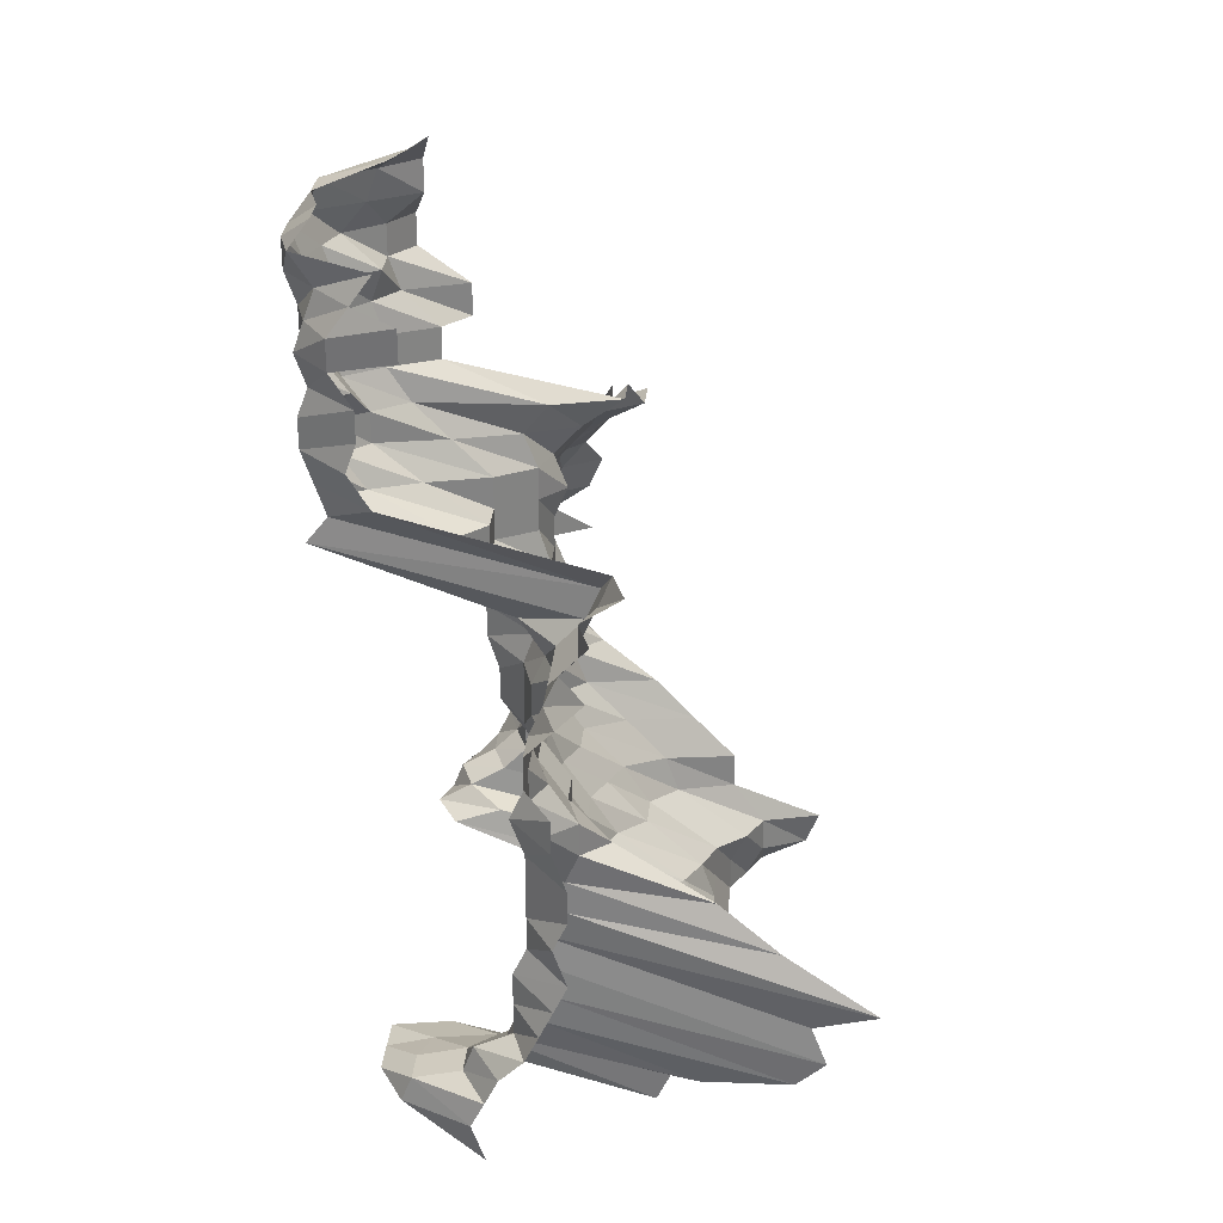
<metadata>
{"format":"obj","ext":"obj","renderer":"f3d","projection":"perspective","resolution":1024,"background":"white","views":[{"elev":29.9,"azim":-84.8,"up":"+Y"}]}
</metadata>
<code>
g default
v 0.06622 -0.03438 0.868
v 0.05399 -0.03422 0.864
v 0.04181 -0.03402 0.859
v 0.07785 -0.04613 0.864
v 0.06492 -0.04543 0.851
v 0.05211 -0.04453 0.834
v 0.0406 -0.04453 0.834
v 0.02922 -0.04474 0.838
v 0.01765 -0.04474 0.838
v 0.07785 -0.05803 0.864
v 0.06462 -0.05689 0.847
v 0.05186 -0.05575 0.83
v 0.04021 -0.05548 0.826
v 0.0288 -0.05548 0.826
v 0.01748 -0.05575 0.83
v 0.006228 -0.0577 0.859
v 0.08926 -0.06954 0.859
v 0.07668 -0.06889 0.851
v 0.06393 -0.06784 0.838
v 0.05211 -0.06751 0.834
v 0.0404 -0.06719 0.83
v 0.0288 -0.06686 0.826
v 0.01765 -0.06784 0.838
v 0.00617 -0.06889 0.851
v -0.005693 -0.07026 0.868
v 0.08926 -0.08137 0.859
v 0.07668 -0.08062 0.851
v 0.06492 -0.08062 0.851
v 0.05236 -0.07938 0.838
v 0.0406 -0.07901 0.834
v 0.02894 -0.07863 0.83
v 0.01756 -0.07901 0.834
v 0.006112 -0.07986 0.843
v -0.005693 -0.08223 0.868
v 0.09113 -0.09516 0.877
v 0.07704 -0.09278 0.855
v 0.06462 -0.09191 0.847
v 0.05236 -0.09093 0.838
v 0.0404 -0.09007 0.83
v 0.02894 -0.09007 0.83
v 0.01748 -0.09007 0.83
v 0.006112 -0.09148 0.843
v 0.09113 -0.1073 0.877
v 0.07821 -0.1062 0.868
v 0.06492 -0.1041 0.851
v 0.05211 -0.102 0.834
v 0.0406 -0.102 0.834
v 0.02894 -0.1015 0.83
v 0.01756 -0.102 0.834
v 0.00617 -0.1041 0.851
v 0.07821 -0.1181 0.868
v 0.06492 -0.1158 0.851
v 0.05236 -0.114 0.838
v 0.04103 -0.1147 0.843
v 0.02908 -0.1135 0.834
v 0.01748 -0.1129 0.83
v 0.00617 -0.1158 0.851
v 0.1094 -0.1392 0.929
v 0.09653 -0.1392 0.929
v 0.08145 -0.1355 0.904
v 0.06554 -0.1287 0.859
v 0.05292 -0.1269 0.847
v 0.0406 -0.125 0.834
v 0.02908 -0.125 0.834
v 0.01748 -0.1244 0.83
v 0.006141 -0.1269 0.847
v 0.1357 -0.1528 0.934
v 0.1228 -0.1528 0.934
v 0.1082 -0.1504 0.919
v 0.09497 -0.1496 0.914
v 0.08064 -0.1465 0.895
v 0.06653 -0.1427 0.872
v 0.05292 -0.1386 0.847
v 0.04079 -0.1371 0.838
v 0.02908 -0.1365 0.834
v 0.01756 -0.1365 0.834
v 0.006199 -0.1399 0.855
v -0.006126 -0.1528 0.934
v -0.01912 -0.1537 0.939
v 0.1589 -0.163 0.919
v 0.1463 -0.163 0.919
v 0.1336 -0.163 0.919
v 0.1202 -0.1622 0.914
v 0.107 -0.1613 0.909
v 0.09394 -0.1604 0.904
v 0.08109 -0.1597 0.9
v 0.0676 -0.1572 0.886
v 0.05399 -0.1533 0.864
v 0.04123 -0.1503 0.847
v 0.02908 -0.148 0.834
v 0.01765 -0.1487 0.838
v 0.006735 -0.1648 0.929
v -0.006093 -0.1648 0.929
v -0.01882 -0.1639 0.924
v -0.03175 -0.1648 0.929
v 0.1707 -0.1748 0.914
v 0.1589 -0.1757 0.919
v 0.1455 -0.1748 0.914
v 0.1314 -0.1728 0.904
v 0.1189 -0.1728 0.904
v 0.1059 -0.1721 0.9
v 0.09445 -0.1738 0.909
v 0.08109 -0.1721 0.9
v 0.0676 -0.1694 0.886
v 0.05536 -0.1694 0.886
v 0.04269 -0.1677 0.877
v 0.03089 -0.1694 0.886
v 0.01748 -0.1587 0.83
v 0.006699 -0.1767 0.924
v -0.00606 -0.1767 0.924
v -0.01882 -0.1767 0.924
v -0.03141 -0.1757 0.919
v -0.04458 -0.1776 0.929
v 0.1572 -0.1863 0.909
v 0.1432 -0.1845 0.9
v 0.1308 -0.1845 0.9
v 0.1184 -0.1845 0.9
v 0.1059 -0.1845 0.9
v 0.09394 -0.1853 0.904
v 0.08109 -0.1845 0.9
v 0.0676 -0.1816 0.886
v 0.05536 -0.1816 0.886
v 0.04313 -0.1816 0.886
v 0.03138 -0.1845 0.9
v 0.01895 -0.1845 0.9
v 0.006627 -0.1874 0.914
v -0.005994 -0.1874 0.914
v -0.01861 -0.1874 0.914
v -0.03124 -0.1874 0.914
v -0.0441 -0.1884 0.919
v 0.1707 -0.1999 0.914
v 0.1557 -0.1969 0.9
v 0.1424 -0.1958 0.895
v 0.1301 -0.1958 0.895
v 0.1184 -0.1969 0.9
v 0.1059 -0.1969 0.9
v 0.09394 -0.1978 0.904
v 0.08145 -0.1978 0.904
v 0.06897 -0.1978 0.904
v 0.05592 -0.1958 0.895
v 0.04313 -0.1938 0.886
v 0.03152 -0.1978 0.904
v 0.01914 -0.1989 0.909
v 0.006627 -0.1999 0.914
v -0.005994 -0.1999 0.914
v -0.01861 -0.1999 0.914
v -0.03107 -0.1989 0.909
v -0.04362 -0.1989 0.909
v 0.1698 -0.2114 0.909
v 0.1548 -0.2081 0.895
v 0.1416 -0.207 0.89
v 0.1301 -0.2081 0.895
v 0.1184 -0.2093 0.9
v 0.1059 -0.2093 0.9
v 0.09394 -0.2102 0.904
v 0.08145 -0.2102 0.904
v 0.06866 -0.2093 0.9
v 0.05624 -0.2093 0.9
v 0.04313 -0.206 0.886
v 0.03138 -0.2093 0.9
v 0.01904 -0.2102 0.904
v 0.006627 -0.2125 0.914
v -0.005962 -0.2114 0.909
v -0.01851 -0.2114 0.909
v -0.03107 -0.2114 0.909
v -0.04362 -0.2114 0.909
v -0.05679 -0.2137 0.919
v 0.1672 -0.2205 0.895
v 0.1548 -0.2205 0.895
v 0.1416 -0.2192 0.89
v 0.1301 -0.2205 0.895
v 0.1184 -0.2217 0.9
v 0.1059 -0.2217 0.9
v 0.09352 -0.2217 0.9
v 0.08109 -0.2217 0.9
v 0.06866 -0.2217 0.9
v 0.05592 -0.2205 0.895
v 0.04332 -0.2192 0.89
v 0.03138 -0.2217 0.9
v 0.01904 -0.2227 0.904
v 0.00659 -0.2239 0.909
v -0.005962 -0.2239 0.909
v -0.01861 -0.2251 0.914
v -0.03107 -0.2239 0.909
v -0.04338 -0.2227 0.904
v -0.05679 -0.2264 0.919
v 0.1823 -0.2364 0.909
v 0.1672 -0.2328 0.895
v 0.1539 -0.2315 0.89
v 0.1416 -0.2315 0.89
v 0.1308 -0.2341 0.9
v 0.1189 -0.2351 0.904
v 0.1059 -0.2341 0.9
v 0.09394 -0.2351 0.904
v 0.08109 -0.2341 0.9
v 0.06828 -0.2328 0.895
v 0.05561 -0.2315 0.89
v 0.04332 -0.2315 0.89
v 0.03138 -0.2341 0.9
v 0.01914 -0.2364 0.909
v 0.006663 -0.239 0.919
v -0.006027 -0.239 0.919
v -0.01882 -0.2403 0.924
v -0.03124 -0.2377 0.914
v -0.04362 -0.2364 0.909
v -0.0571 -0.2403 0.924
v 0.1681 -0.2465 0.9
v 0.1548 -0.2451 0.895
v 0.1424 -0.2451 0.895
v 0.1321 -0.249 0.909
v 0.1209 -0.2517 0.919
v 0.107 -0.249 0.909
v 0.09394 -0.2476 0.904
v 0.08109 -0.2465 0.9
v 0.0679 -0.2438 0.89
v 0.05624 -0.2465 0.9
v 0.04381 -0.2465 0.9
v 0.03152 -0.2476 0.904
v 0.01914 -0.249 0.909
v 0.006663 -0.2517 0.919
v -0.006126 -0.2558 0.934
v -0.01882 -0.2531 0.924
v -0.03107 -0.249 0.909
v -0.04362 -0.249 0.909
v -0.0571 -0.2531 0.924
v 0.1672 -0.2575 0.895
v 0.1548 -0.2575 0.895
v 0.1424 -0.2575 0.895
v 0.1314 -0.2601 0.904
v 0.1235 -0.2701 0.939
v 0.1076 -0.2629 0.914
v 0.09394 -0.2601 0.904
v 0.08145 -0.2601 0.904
v 0.06897 -0.2601 0.904
v 0.05649 -0.2601 0.904
v 0.044 -0.2601 0.904
v 0.03169 -0.2615 0.909
v 0.01925 -0.2629 0.914
v 0.006735 -0.2672 0.929
v -0.006362 -0.279 0.97
v -0.01872 -0.2644 0.919
v -0.03107 -0.2615 0.909
v -0.04362 -0.2615 0.909
v -0.05679 -0.2644 0.919
v 0.1805 -0.2713 0.9
v 0.1672 -0.2698 0.895
v 0.1539 -0.2683 0.89
v 0.1424 -0.2698 0.895
v 0.1308 -0.2713 0.9
v 0.1255 -0.2876 0.954
v 0.1094 -0.28 0.929
v 0.09497 -0.2755 0.914
v 0.08235 -0.2755 0.914
v 0.06935 -0.274 0.909
v 0.0568 -0.274 0.909
v 0.04449 -0.2755 0.914
v 0.03204 -0.277 0.919
v 0.01946 -0.2785 0.924
v 0.00688 -0.2861 0.949
v -0.006513 -0.2993 0.993
v -0.01872 -0.277 0.919
v -0.03107 -0.274 0.909
v -0.04362 -0.274 0.909
v -0.0571 -0.2785 0.924
v 0.1805 -0.2837 0.9
v 0.1662 -0.2806 0.89
v 0.1539 -0.2806 0.89
v 0.1416 -0.2806 0.89
v 0.1308 -0.2837 0.9
v 0.1276 -0.3058 0.97
v 0.1111 -0.2976 0.944
v 0.09653 -0.2928 0.929
v 0.08325 -0.2913 0.924
v 0.07011 -0.2897 0.919
v 0.05742 -0.2897 0.919
v 0.04473 -0.2897 0.919
v 0.03239 -0.2928 0.929
v 0.01977 -0.296 0.939
v 0.007156 -0.3111 0.987
v -0.006742 -0.3241 1.028
v -0.01851 -0.2865 0.909
v -0.03107 -0.2865 0.909
v -0.04338 -0.285 0.904
v -0.05679 -0.2897 0.919
v 0.1795 -0.2945 0.895
v 0.1662 -0.2928 0.89
v 0.1532 -0.2915 0.886
v 0.141 -0.2915 0.886
v 0.1301 -0.2945 0.895
v 0.1276 -0.3191 0.97
v 0.1117 -0.3122 0.949
v 0.09757 -0.3089 0.939
v 0.0846 -0.3089 0.939
v 0.07088 -0.3057 0.929
v 0.05774 -0.304 0.924
v 0.04546 -0.3073 0.934
v 0.03274 -0.3089 0.939
v 0.02022 -0.3159 0.96
v 0.007156 -0.3247 0.987
v -0.006585 -0.3303 1.004
v -0.01861 -0.3007 0.914
v -0.03089 -0.2974 0.904
v -0.04338 -0.2974 0.904
v -0.05648 -0.3007 0.914
v 0.1795 -0.3068 0.895
v 0.1655 -0.3037 0.886
v 0.1532 -0.3037 0.886
v 0.141 -0.3037 0.886
v 0.1459 -0.3442 1.004
v 0.1292 -0.3366 0.982
v 0.1149 -0.3346 0.976
v 0.1003 -0.3308 0.965
v 0.0865 -0.3291 0.96
v 0.07278 -0.327 0.954
v 0.05899 -0.3236 0.944
v 0.04595 -0.3236 0.944
v 0.03309 -0.3253 0.949
v 0.02032 -0.3308 0.965
v 0.007199 -0.3404 0.993
v -0.006624 -0.3462 1.01
v -0.01861 -0.3133 0.914
v -0.03089 -0.3099 0.904
v -0.04338 -0.3099 0.904
v -0.05617 -0.3116 0.909
v 0.1908 -0.3174 0.89
v 0.1785 -0.3174 0.89
v 0.1638 -0.3127 0.877
v 0.1524 -0.3141 0.881
v 0.141 -0.3159 0.886
v 0.1452 -0.3562 0.999
v 0.1292 -0.3502 0.982
v 0.1142 -0.3459 0.97
v 0.1003 -0.3441 0.965
v 0.08695 -0.3441 0.965
v 0.07362 -0.3441 0.965
v 0.05998 -0.3423 0.96
v 0.04697 -0.3441 0.965
v 0.03382 -0.3459 0.97
v 0.02068 -0.3502 0.982
v 0.007199 -0.3541 0.993
v -0.006552 -0.3562 0.999
v -0.01851 -0.3241 0.909
v -0.03076 -0.3209 0.9
v -0.04271 -0.3174 0.89
v -0.05561 -0.3209 0.9
v 0.1777 -0.3281 0.886
v 0.1629 -0.323 0.872
v 0.1508 -0.323 0.872
v 0.1396 -0.3248 0.877
v 0.1427 -0.3637 0.982
v 0.1284 -0.3615 0.976
v 0.1142 -0.3592 0.97
v 0.1008 -0.3592 0.97
v 0.0874 -0.3592 0.97
v 0.07362 -0.3574 0.965
v 0.0603 -0.3574 0.965
v 0.04722 -0.3592 0.97
v 0.03403 -0.3615 0.976
v 0.02068 -0.3637 0.982
v 0.007076 -0.3615 0.976
v -0.006329 -0.3574 0.965
v -0.01823 -0.3315 0.895
v -0.03028 -0.3281 0.886
v -0.04251 -0.3281 0.886
v -0.0553 -0.3315 0.895
v 0.1749 -0.335 0.872
v 0.1614 -0.3319 0.864
v 0.1486 -0.33 0.859
v 0.1375 -0.3319 0.864
v 0.1275 -0.3369 0.877
v 0.1255 -0.3665 0.954
v 0.113 -0.3688 0.96
v 0.1003 -0.3707 0.965
v 0.08695 -0.3707 0.965
v 0.07362 -0.3707 0.965
v 0.0603 -0.3707 0.965
v 0.04697 -0.3707 0.965
v 0.03347 -0.3688 0.96
v 0.02022 -0.3688 0.96
v 0.006917 -0.3665 0.954
v -0.005752 -0.3369 0.877
v -0.01776 -0.335 0.872
v -0.02966 -0.3334 0.868
v -0.04165 -0.3334 0.868
v -0.055 -0.3419 0.89
v 0.1723 -0.3418 0.859
v 0.1604 -0.3418 0.859
v 0.1479 -0.3402 0.855
v 0.1354 -0.3386 0.851
v 0.1248 -0.3418 0.859
v 0.1222 -0.3697 0.929
v 0.1099 -0.3717 0.934
v 0.09861 -0.3776 0.949
v 0.08596 -0.3796 0.954
v 0.07324 -0.382 0.96
v 0.05998 -0.382 0.96
v 0.04673 -0.382 0.96
v 0.03326 -0.3796 0.954
v 0.01998 -0.3776 0.949
v 0.00688 -0.3776 0.949
v -0.005607 -0.3402 0.855
v -0.01741 -0.3402 0.855
v -0.02922 -0.3402 0.855
v -0.04146 -0.3438 0.864
v -0.0553 -0.3561 0.895
g save_OBJ_Seq_Mesh1
f 5 1 4
f 1 5 2
f 6 2 5
f 2 6 3
f 7 3 6
f 4 10 5
f 11 5 10
f 5 11 6
f 12 6 11
f 6 12 7
f 13 7 12
f 7 13 8
f 14 8 13
f 8 14 9
f 15 9 14
f 18 10 17
f 10 18 11
f 19 11 18
f 11 19 12
f 20 12 19
f 12 20 13
f 21 13 20
f 13 21 14
f 22 14 21
f 14 22 15
f 23 15 22
f 15 23 16
f 24 16 23
f 17 26 18
f 27 18 26
f 18 27 19
f 28 19 27
f 19 28 20
f 29 20 28
f 20 29 21
f 30 21 29
f 21 30 22
f 31 22 30
f 22 31 23
f 32 23 31
f 23 32 24
f 33 24 32
f 24 33 25
f 34 25 33
f 26 35 27
f 36 27 35
f 27 36 28
f 37 28 36
f 28 37 29
f 38 29 37
f 29 38 30
f 39 30 38
f 30 39 31
f 40 31 39
f 31 40 32
f 41 32 40
f 32 41 33
f 42 33 41
f 33 42 34
f 35 43 36
f 44 36 43
f 36 44 37
f 45 37 44
f 37 45 38
f 46 38 45
f 38 46 39
f 47 39 46
f 39 47 40
f 48 40 47
f 40 48 41
f 49 41 48
f 41 49 42
f 50 42 49
f 44 51 45
f 52 45 51
f 45 52 46
f 53 46 52
f 46 53 47
f 54 47 53
f 47 54 48
f 55 48 54
f 48 55 49
f 56 49 55
f 49 56 50
f 57 50 56
f 60 51 59
f 51 60 52
f 61 52 60
f 52 61 53
f 62 53 61
f 53 62 54
f 63 54 62
f 54 63 55
f 64 55 63
f 55 64 56
f 65 56 64
f 56 65 57
f 66 57 65
f 69 58 68
f 58 69 59
f 70 59 69
f 59 70 60
f 71 60 70
f 60 71 61
f 72 61 71
f 61 72 62
f 73 62 72
f 62 73 63
f 74 63 73
f 63 74 64
f 75 64 74
f 64 75 65
f 76 65 75
f 65 76 66
f 77 66 76
f 82 67 81
f 67 82 68
f 83 68 82
f 68 83 69
f 84 69 83
f 69 84 70
f 85 70 84
f 70 85 71
f 86 71 85
f 71 86 72
f 87 72 86
f 72 87 73
f 88 73 87
f 73 88 74
f 89 74 88
f 74 89 75
f 90 75 89
f 75 90 76
f 91 76 90
f 76 91 77
f 92 77 91
f 77 92 78
f 93 78 92
f 78 93 79
f 94 79 93
f 97 80 96
f 80 97 81
f 98 81 97
f 81 98 82
f 99 82 98
f 82 99 83
f 100 83 99
f 83 100 84
f 101 84 100
f 84 101 85
f 102 85 101
f 85 102 86
f 103 86 102
f 86 103 87
f 104 87 103
f 87 104 88
f 105 88 104
f 88 105 89
f 106 89 105
f 89 106 90
f 107 90 106
f 90 107 91
f 108 91 107
f 91 108 92
f 109 92 108
f 92 109 93
f 110 93 109
f 93 110 94
f 111 94 110
f 94 111 95
f 112 95 111
f 97 114 98
f 115 98 114
f 98 115 99
f 116 99 115
f 99 116 100
f 117 100 116
f 100 117 101
f 118 101 117
f 101 118 102
f 119 102 118
f 102 119 103
f 120 103 119
f 103 120 104
f 121 104 120
f 104 121 105
f 122 105 121
f 105 122 106
f 123 106 122
f 106 123 107
f 124 107 123
f 107 124 108
f 125 108 124
f 108 125 109
f 126 109 125
f 109 126 110
f 127 110 126
f 110 127 111
f 128 111 127
f 111 128 112
f 129 112 128
f 112 129 113
f 130 113 129
f 132 114 131
f 114 132 115
f 133 115 132
f 115 133 116
f 134 116 133
f 116 134 117
f 135 117 134
f 117 135 118
f 136 118 135
f 118 136 119
f 137 119 136
f 119 137 120
f 138 120 137
f 120 138 121
f 139 121 138
f 121 139 122
f 140 122 139
f 122 140 123
f 141 123 140
f 123 141 124
f 142 124 141
f 124 142 125
f 143 125 142
f 125 143 126
f 144 126 143
f 126 144 127
f 145 127 144
f 127 145 128
f 146 128 145
f 128 146 129
f 147 129 146
f 129 147 130
f 148 130 147
f 131 149 132
f 150 132 149
f 132 150 133
f 151 133 150
f 133 151 134
f 152 134 151
f 134 152 135
f 153 135 152
f 135 153 136
f 154 136 153
f 136 154 137
f 155 137 154
f 137 155 138
f 156 138 155
f 138 156 139
f 157 139 156
f 139 157 140
f 158 140 157
f 140 158 141
f 159 141 158
f 141 159 142
f 160 142 159
f 142 160 143
f 161 143 160
f 143 161 144
f 162 144 161
f 144 162 145
f 163 145 162
f 145 163 146
f 164 146 163
f 146 164 147
f 165 147 164
f 147 165 148
f 166 148 165
f 149 168 150
f 169 150 168
f 150 169 151
f 170 151 169
f 151 170 152
f 171 152 170
f 152 171 153
f 172 153 171
f 153 172 154
f 173 154 172
f 154 173 155
f 174 155 173
f 155 174 156
f 175 156 174
f 156 175 157
f 176 157 175
f 157 176 158
f 177 158 176
f 158 177 159
f 178 159 177
f 159 178 160
f 179 160 178
f 160 179 161
f 180 161 179
f 161 180 162
f 181 162 180
f 162 181 163
f 182 163 181
f 163 182 164
f 183 164 182
f 164 183 165
f 184 165 183
f 165 184 166
f 185 166 184
f 166 185 167
f 186 167 185
f 188 168 187
f 168 188 169
f 189 169 188
f 169 189 170
f 190 170 189
f 170 190 171
f 191 171 190
f 171 191 172
f 192 172 191
f 172 192 173
f 193 173 192
f 173 193 174
f 194 174 193
f 174 194 175
f 195 175 194
f 175 195 176
f 196 176 195
f 176 196 177
f 197 177 196
f 177 197 178
f 198 178 197
f 178 198 179
f 199 179 198
f 179 199 180
f 200 180 199
f 180 200 181
f 201 181 200
f 181 201 182
f 202 182 201
f 182 202 183
f 203 183 202
f 183 203 184
f 204 184 203
f 184 204 185
f 205 185 204
f 185 205 186
f 206 186 205
f 188 207 189
f 208 189 207
f 189 208 190
f 209 190 208
f 190 209 191
f 210 191 209
f 191 210 192
f 211 192 210
f 192 211 193
f 212 193 211
f 193 212 194
f 213 194 212
f 194 213 195
f 214 195 213
f 195 214 196
f 215 196 214
f 196 215 197
f 216 197 215
f 197 216 198
f 217 198 216
f 198 217 199
f 218 199 217
f 199 218 200
f 219 200 218
f 200 219 201
f 220 201 219
f 201 220 202
f 221 202 220
f 202 221 203
f 222 203 221
f 203 222 204
f 223 204 222
f 204 223 205
f 224 205 223
f 205 224 206
f 225 206 224
f 207 226 208
f 227 208 226
f 208 227 209
f 228 209 227
f 209 228 210
f 229 210 228
f 210 229 211
f 230 211 229
f 211 230 212
f 231 212 230
f 212 231 213
f 232 213 231
f 213 232 214
f 233 214 232
f 214 233 215
f 234 215 233
f 215 234 216
f 235 216 234
f 216 235 217
f 236 217 235
f 217 236 218
f 237 218 236
f 218 237 219
f 238 219 237
f 219 238 220
f 239 220 238
f 220 239 221
f 240 221 239
f 221 240 222
f 241 222 240
f 222 241 223
f 242 223 241
f 223 242 224
f 243 224 242
f 224 243 225
f 244 225 243
f 246 226 245
f 226 246 227
f 247 227 246
f 227 247 228
f 248 228 247
f 228 248 229
f 249 229 248
f 229 249 230
f 250 230 249
f 230 250 231
f 251 231 250
f 231 251 232
f 252 232 251
f 232 252 233
f 253 233 252
f 233 253 234
f 254 234 253
f 234 254 235
f 255 235 254
f 235 255 236
f 256 236 255
f 236 256 237
f 257 237 256
f 237 257 238
f 258 238 257
f 238 258 239
f 259 239 258
f 239 259 240
f 260 240 259
f 240 260 241
f 261 241 260
f 241 261 242
f 262 242 261
f 242 262 243
f 263 243 262
f 243 263 244
f 264 244 263
f 245 265 246
f 266 246 265
f 246 266 247
f 267 247 266
f 247 267 248
f 268 248 267
f 248 268 249
f 269 249 268
f 249 269 250
f 270 250 269
f 250 270 251
f 271 251 270
f 251 271 252
f 272 252 271
f 252 272 253
f 273 253 272
f 253 273 254
f 274 254 273
f 254 274 255
f 275 255 274
f 255 275 256
f 276 256 275
f 256 276 257
f 277 257 276
f 257 277 258
f 278 258 277
f 258 278 259
f 279 259 278
f 259 279 260
f 280 260 279
f 260 280 261
f 281 261 280
f 261 281 262
f 282 262 281
f 262 282 263
f 283 263 282
f 263 283 264
f 284 264 283
f 265 285 266
f 286 266 285
f 266 286 267
f 287 267 286
f 267 287 268
f 288 268 287
f 268 288 269
f 289 269 288
f 269 289 270
f 290 270 289
f 270 290 271
f 291 271 290
f 271 291 272
f 292 272 291
f 272 292 273
f 293 273 292
f 273 293 274
f 294 274 293
f 274 294 275
f 295 275 294
f 275 295 276
f 296 276 295
f 276 296 277
f 297 277 296
f 277 297 278
f 298 278 297
f 278 298 279
f 299 279 298
f 279 299 280
f 300 280 299
f 280 300 281
f 301 281 300
f 281 301 282
f 302 282 301
f 282 302 283
f 303 283 302
f 283 303 284
f 304 284 303
f 285 305 286
f 306 286 305
f 286 306 287
f 307 287 306
f 287 307 288
f 308 288 307
f 288 308 289
f 309 289 308
f 289 309 290
f 310 290 309
f 290 310 291
f 311 291 310
f 291 311 292
f 312 292 311
f 292 312 293
f 313 293 312
f 293 313 294
f 314 294 313
f 294 314 295
f 315 295 314
f 295 315 296
f 316 296 315
f 296 316 297
f 317 297 316
f 297 317 298
f 318 298 317
f 298 318 299
f 319 299 318
f 299 319 300
f 320 300 319
f 300 320 301
f 321 301 320
f 301 321 302
f 322 302 321
f 302 322 303
f 323 303 322
f 303 323 304
f 324 304 323
f 326 305 325
f 305 326 306
f 327 306 326
f 306 327 307
f 328 307 327
f 307 328 308
f 329 308 328
f 308 329 309
f 330 309 329
f 309 330 310
f 331 310 330
f 310 331 311
f 332 311 331
f 311 332 312
f 333 312 332
f 312 333 313
f 334 313 333
f 313 334 314
f 335 314 334
f 314 335 315
f 336 315 335
f 315 336 316
f 337 316 336
f 316 337 317
f 338 317 337
f 317 338 318
f 339 318 338
f 318 339 319
f 340 319 339
f 319 340 320
f 341 320 340
f 320 341 321
f 342 321 341
f 321 342 322
f 343 322 342
f 322 343 323
f 344 323 343
f 323 344 324
f 345 324 344
f 326 346 327
f 347 327 346
f 327 347 328
f 348 328 347
f 328 348 329
f 349 329 348
f 329 349 330
f 350 330 349
f 330 350 331
f 351 331 350
f 331 351 332
f 352 332 351
f 332 352 333
f 353 333 352
f 333 353 334
f 354 334 353
f 334 354 335
f 355 335 354
f 335 355 336
f 356 336 355
f 336 356 337
f 357 337 356
f 337 357 338
f 358 338 357
f 338 358 339
f 359 339 358
f 339 359 340
f 360 340 359
f 340 360 341
f 361 341 360
f 341 361 342
f 362 342 361
f 342 362 343
f 363 343 362
f 343 363 344
f 364 344 363
f 344 364 345
f 365 345 364
f 346 366 347
f 367 347 366
f 347 367 348
f 368 348 367
f 348 368 349
f 369 349 368
f 349 369 350
f 370 350 369
f 350 370 351
f 371 351 370
f 351 371 352
f 372 352 371
f 352 372 353
f 373 353 372
f 353 373 354
f 374 354 373
f 354 374 355
f 375 355 374
f 355 375 356
f 376 356 375
f 356 376 357
f 377 357 376
f 357 377 358
f 378 358 377
f 358 378 359
f 379 359 378
f 359 379 360
f 380 360 379
f 360 380 361
f 381 361 380
f 361 381 362
f 382 362 381
f 362 382 363
f 383 363 382
f 363 383 364
f 384 364 383
f 364 384 365
f 385 365 384
f 366 386 367
f 387 367 386
f 367 387 368
f 388 368 387
f 368 388 369
f 389 369 388
f 369 389 370
f 390 370 389
f 370 390 371
f 391 371 390
f 371 391 372
f 392 372 391
f 372 392 373
f 393 373 392
f 373 393 374
f 394 374 393
f 374 394 375
f 395 375 394
f 375 395 376
f 396 376 395
f 376 396 377
f 397 377 396
f 377 397 378
f 398 378 397
f 378 398 379
f 399 379 398
f 379 399 380
f 400 380 399
f 380 400 381
f 401 381 400
f 381 401 382
f 402 382 401
f 382 402 383
f 403 383 402
f 383 403 384
f 404 384 403
f 384 404 385
f 405 385 404

</code>
